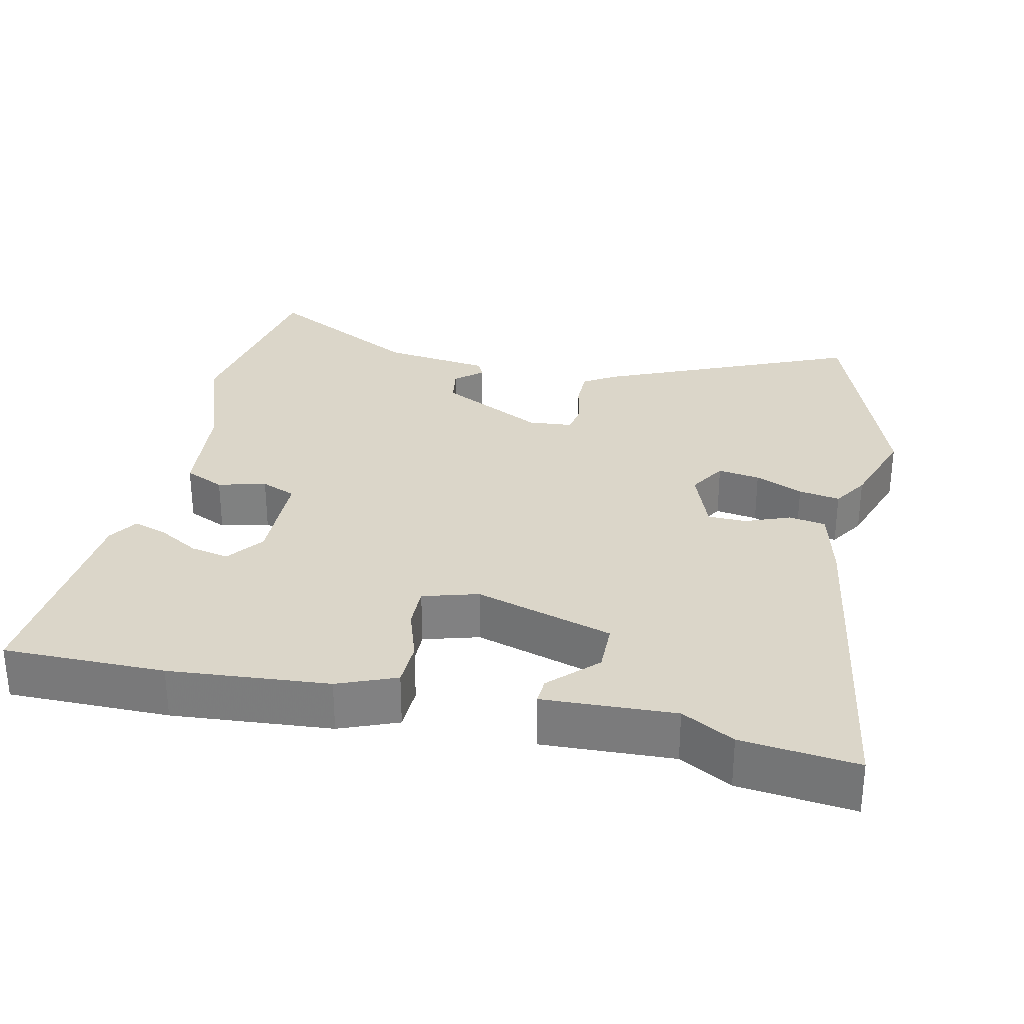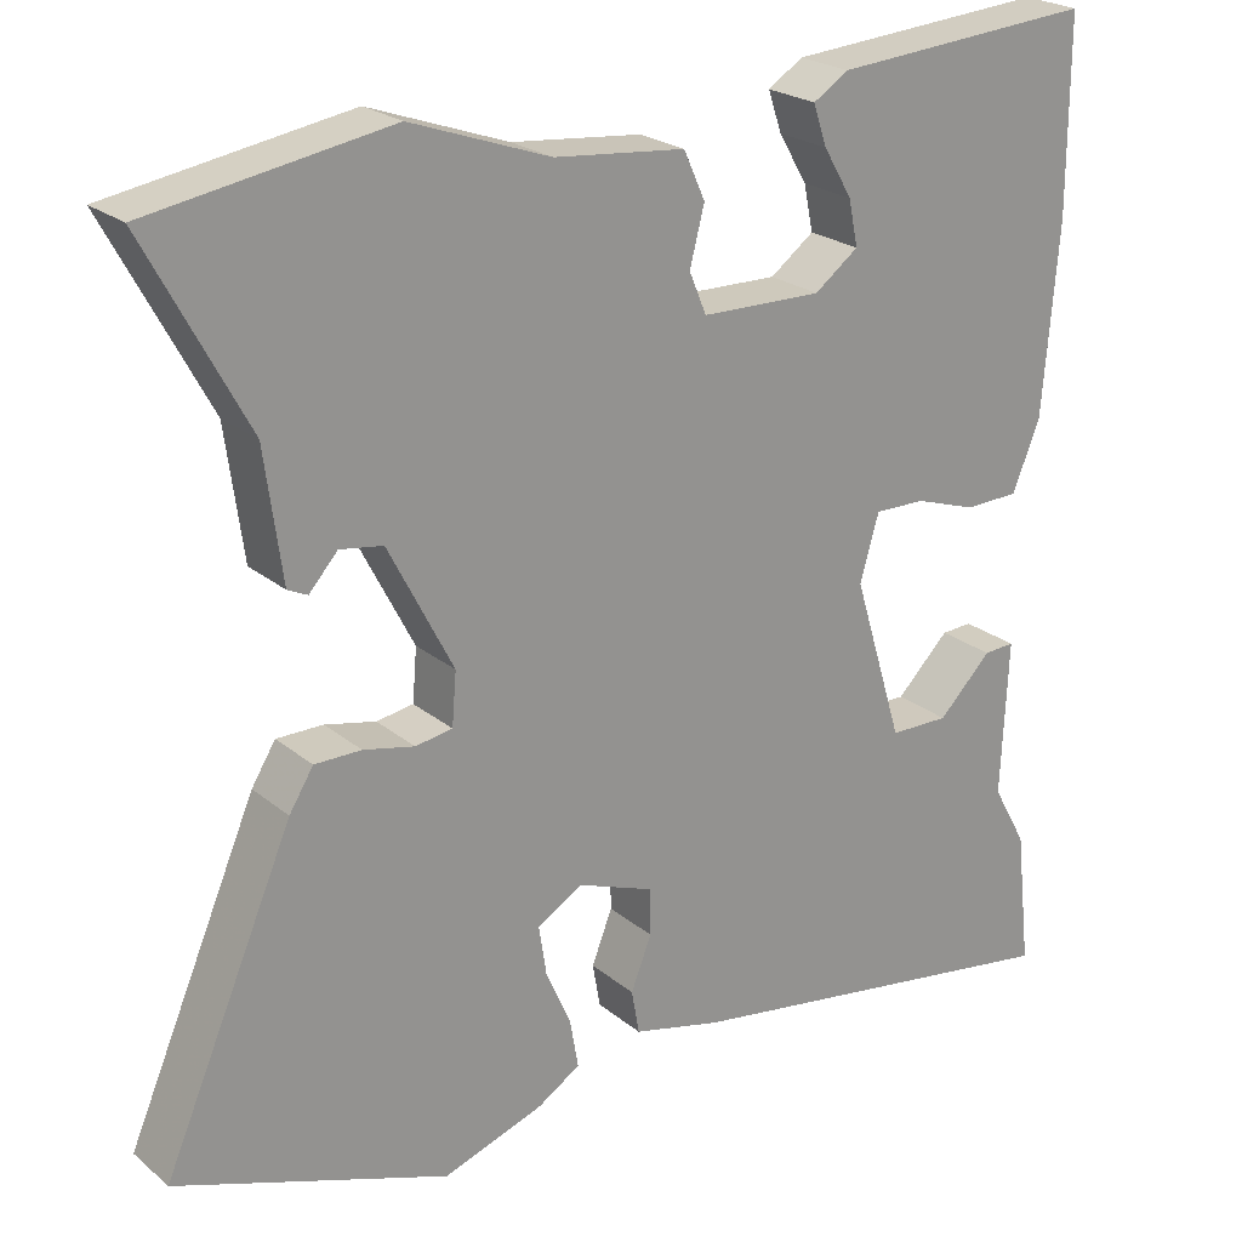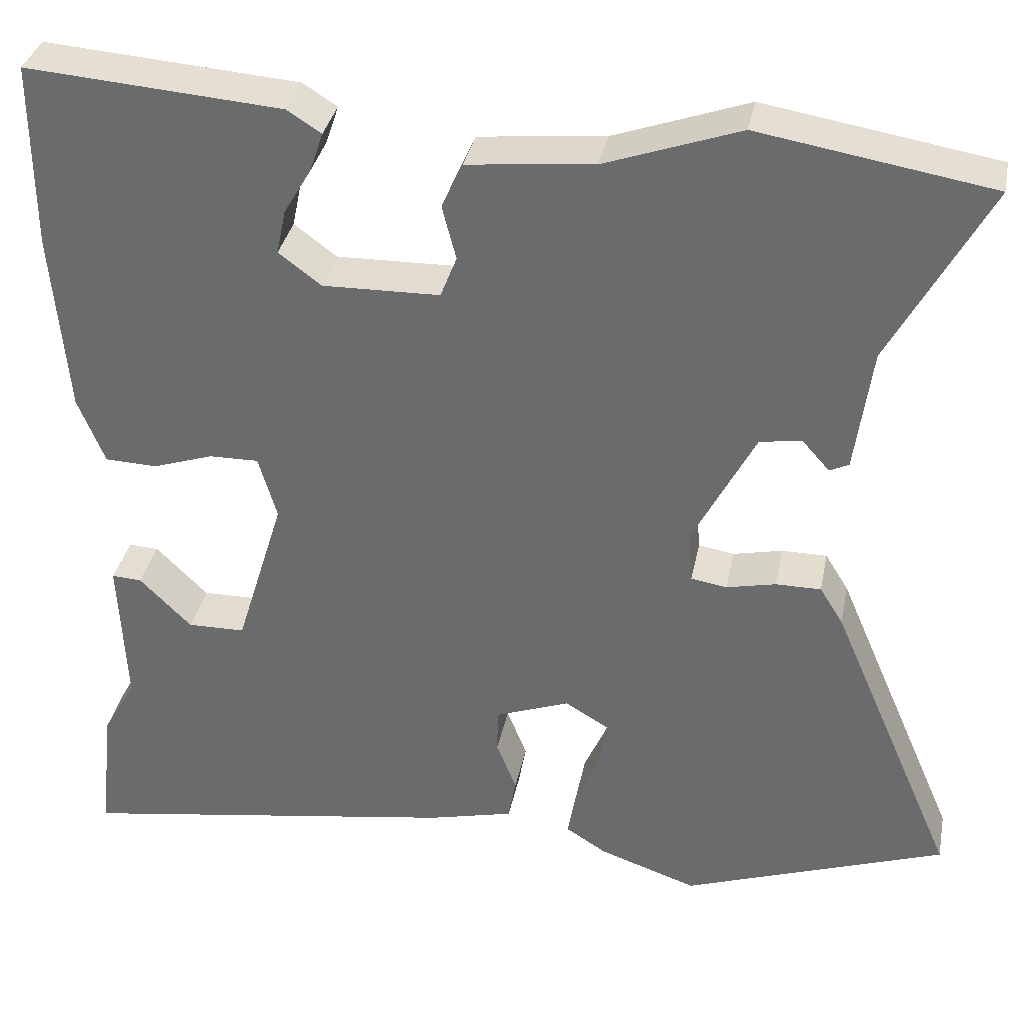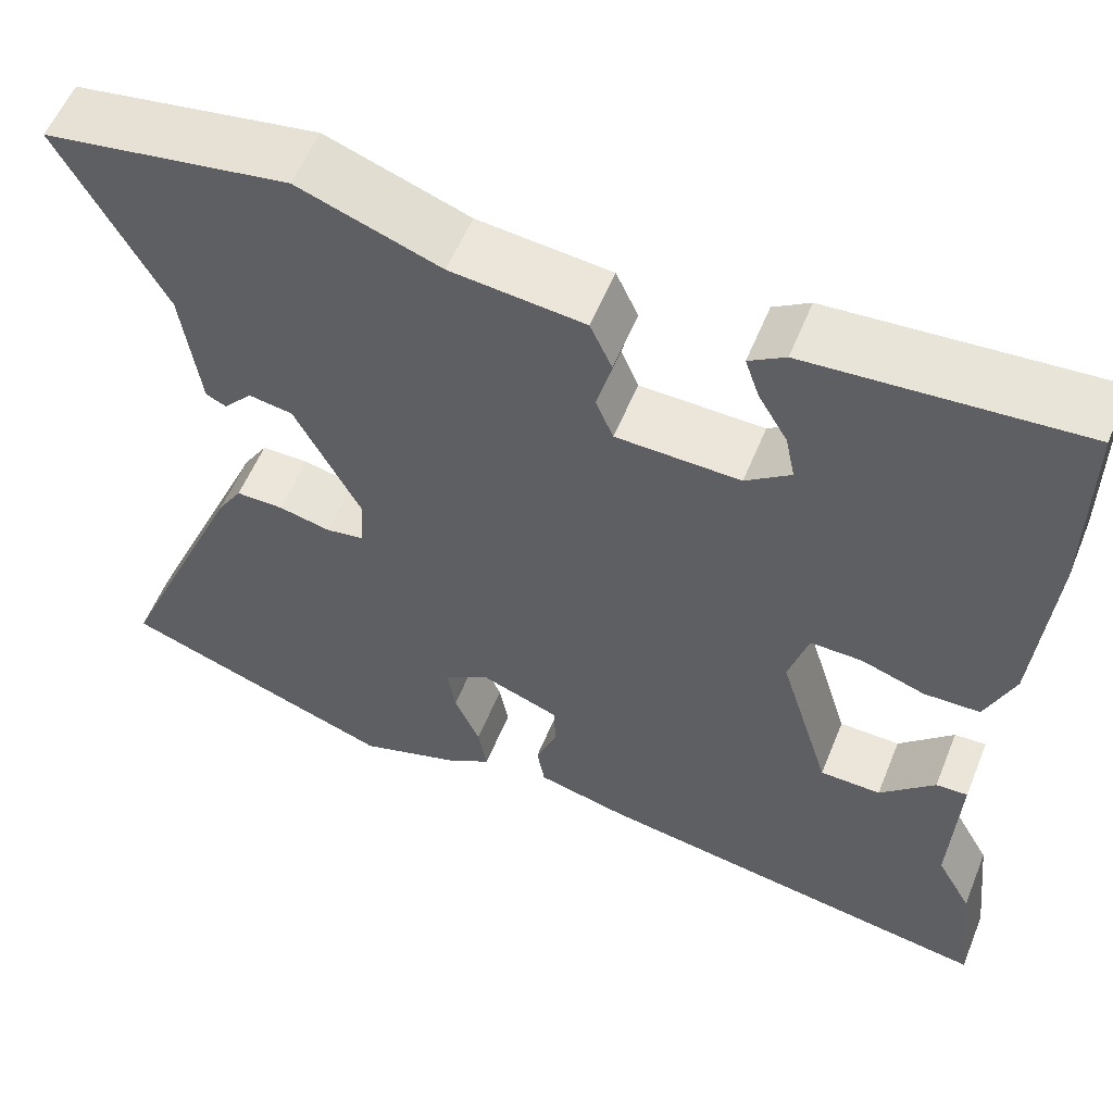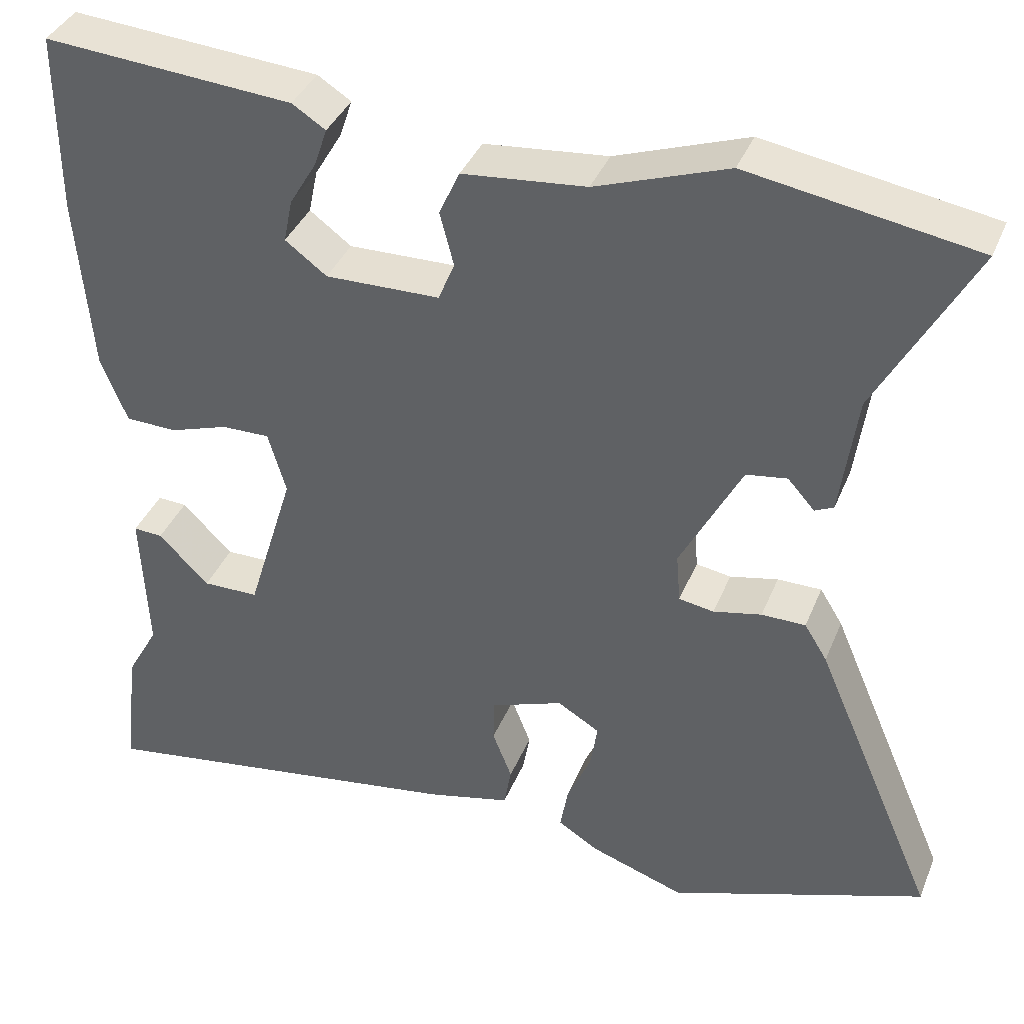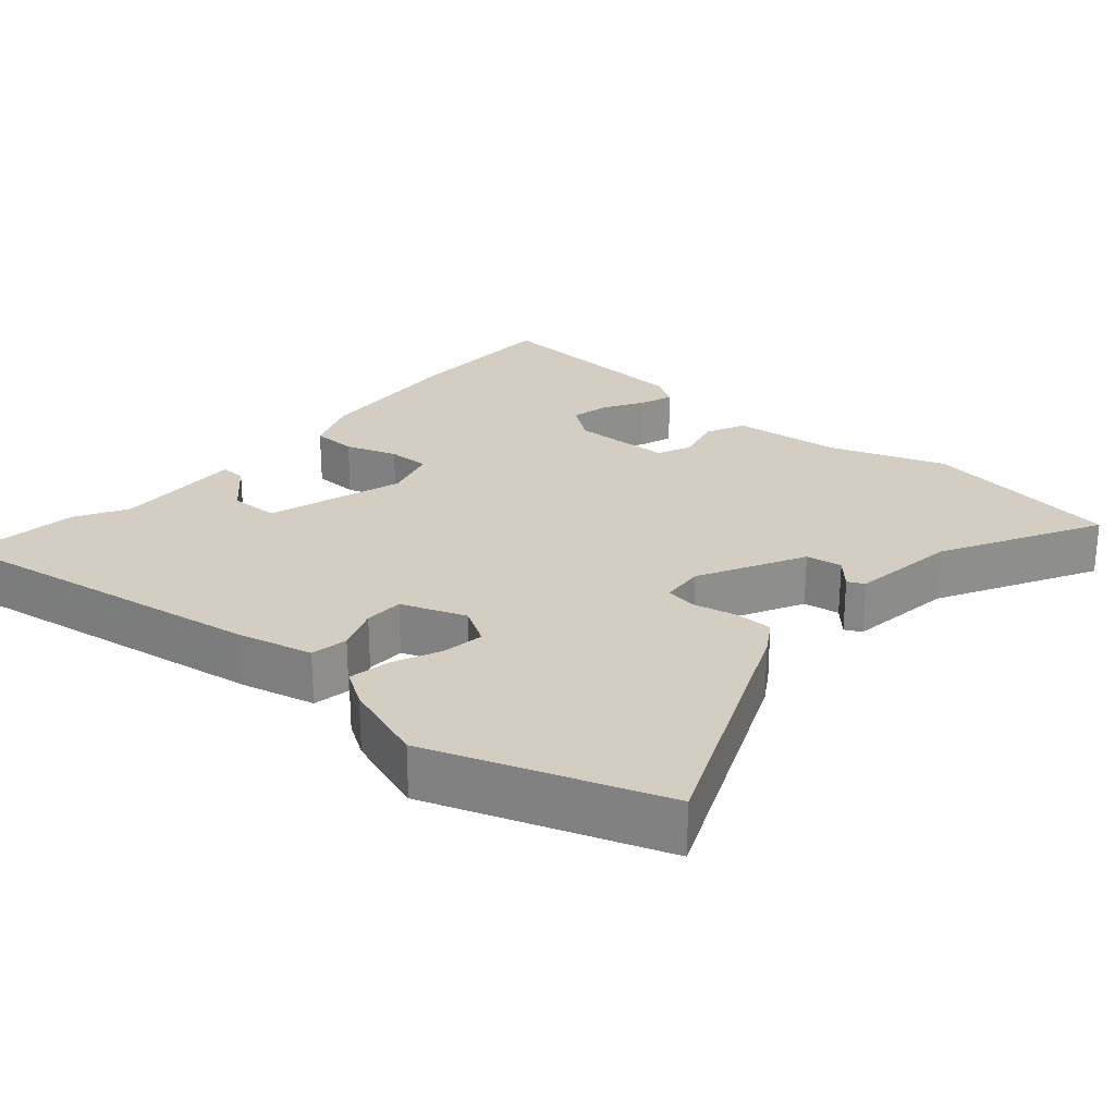
<metadata>
{"format":"obj","ext":"obj","renderer":"f3d","projection":"perspective","resolution":1024,"background":"white","views":[{"elev":29.9,"azim":102.4,"up":"+Y"},{"elev":23.1,"azim":-36.4,"up":"+Z"},{"elev":34.9,"azim":-168.8,"up":"+Z"},{"elev":56.8,"azim":22.1,"up":"+Z"},{"elev":38.2,"azim":-159.2,"up":"+Z"},{"elev":25.1,"azim":-139.0,"up":"+Y"}]}
</metadata>
<code>
v 0.5 0.07 0.529
v 0.5 0.07 0.307
v 0.482 0.07 0.088
v 0.45 0.07 0.008
v 0.387 0.07 0.006
v 0.315 0.07 0.03
v 0.256 0.07 0.031
v 0.234 0.07 -0.045
v 0.292 0.07 -0.235
v 0.361 0.07 -0.236
v 0.423 0.07 -0.174
v 0.459 0.07 -0.172
v 0.451 0.07 -0.353
v 0.491 0.07 -0.425
v 0.509 0.07 -0.584
v 0.047 0.07 -0.512
v -0.056 0.07 -0.487
v -0.065 0.07 -0.436
v -0.041 0.07 -0.375
v -0.042 0.07 -0.321
v -0.131 0.07 -0.288
v -0.183 0.07 -0.319
v -0.174 0.07 -0.377
v -0.145 0.07 -0.443
v -0.135 0.07 -0.5
v -0.184 0.07 -0.531
v -0.301 0.07 -0.571
v -0.616 0.07 -0.459
v -0.465 0.07 -0.109
v -0.437 0.07 -0.064
v -0.383 0.07 -0.064
v -0.324 0.07 -0.077
v -0.281 0.07 -0.07
v -0.276 0.07 -0.009
v -0.351 0.07 0.136
v -0.401 0.07 0.144
v -0.434 0.07 0.107
v -0.457 0.07 0.118
v -0.477 0.07 0.267
v -0.594 0.07 0.484
v -0.317 0.07 0.53
v -0.156 0.07 0.473
v -0.005 0.07 0.458
v 0.02 0.07 0.403
v 0.003 0.07 0.337
v 0.023 0.07 0.289
v 0.163 0.07 0.286
v 0.214 0.07 0.324
v 0.203 0.07 0.377
v 0.17 0.07 0.433
v 0.154 0.07 0.48
v 0.195 0.07 0.506
v 0.5 0 0.529
v 0.5 0 0.307
v 0.482 0 0.088
v 0.45 0 0.008
v 0.387 0 0.006
v 0.315 0 0.03
v 0.256 0 0.031
v 0.234 0 -0.045
v 0.292 0 -0.235
v 0.361 0 -0.236
v 0.423 0 -0.174
v 0.459 0 -0.172
v 0.451 0 -0.353
v 0.491 0 -0.425
v 0.509 0 -0.584
v 0.047 0 -0.512
v -0.056 0 -0.487
v -0.065 0 -0.436
v -0.041 0 -0.375
v -0.042 0 -0.321
v -0.131 0 -0.288
v -0.183 0 -0.319
v -0.174 0 -0.377
v -0.145 0 -0.443
v -0.135 0 -0.5
v -0.184 0 -0.531
v -0.301 0 -0.571
v -0.616 0 -0.459
v -0.465 0 -0.109
v -0.437 0 -0.064
v -0.383 0 -0.064
v -0.324 0 -0.077
v -0.281 0 -0.07
v -0.276 0 -0.009
v -0.351 0 0.136
v -0.401 0 0.144
v -0.434 0 0.107
v -0.457 0 0.118
v -0.477 0 0.267
v -0.594 0 0.484
v -0.317 0 0.53
v -0.156 0 0.473
v -0.005 0 0.458
v 0.02 0 0.403
v 0.003 0 0.337
v 0.023 0 0.289
v 0.163 0 0.286
v 0.214 0 0.324
v 0.203 0 0.377
v 0.17 0 0.433
v 0.154 0 0.48
v 0.195 0 0.506
f 49 50 51 52
f 48 49 52 1
f 47 48 1 2
f 42 43 44 45
f 42 45 46
f 39 40 41 42
f 39 42 46
f 36 37 38 39
f 35 36 39 46
f 34 35 46 47
f 29 30 31 32
f 29 32 33
f 28 29 33
f 27 28 33
f 23 24 25 26
f 22 23 26 27
f 16 17 18 19
f 16 19 20
f 13 14 15 16
f 13 16 20
f 10 11 12 13
f 9 10 13 20
f 8 9 20 21
f 3 4 5 6
f 3 6 7
f 2 3 7
f 47 2 7
f 22 27 33 34
f 21 22 34 47
f 7 8 21 47
f 104 103 102 101
f 53 104 101 100
f 54 53 100 99
f 97 96 95 94
f 98 97 94
f 94 93 92 91
f 98 94 91
f 91 90 89 88
f 98 91 88 87
f 99 98 87 86
f 84 83 82 81
f 85 84 81
f 85 81 80
f 85 80 79
f 78 77 76 75
f 79 78 75 74
f 71 70 69 68
f 72 71 68
f 68 67 66 65
f 72 68 65
f 65 64 63 62
f 72 65 62 61
f 73 72 61 60
f 58 57 56 55
f 59 58 55
f 59 55 54
f 59 54 99
f 86 85 79 74
f 99 86 74 73
f 99 73 60 59
f 1 53 54 2
f 2 54 55 3
f 3 55 56 4
f 4 56 57 5
f 5 57 58 6
f 6 58 59 7
f 7 59 60 8
f 8 60 61 9
f 9 61 62 10
f 10 62 63 11
f 11 63 64 12
f 12 64 65 13
f 13 65 66 14
f 14 66 67 15
f 15 67 68 16
f 16 68 69 17
f 17 69 70 18
f 18 70 71 19
f 19 71 72 20
f 20 72 73 21
f 21 73 74 22
f 22 74 75 23
f 23 75 76 24
f 24 76 77 25
f 25 77 78 26
f 26 78 79 27
f 27 79 80 28
f 28 80 81 29
f 29 81 82 30
f 30 82 83 31
f 31 83 84 32
f 32 84 85 33
f 33 85 86 34
f 34 86 87 35
f 35 87 88 36
f 36 88 89 37
f 37 89 90 38
f 38 90 91 39
f 39 91 92 40
f 40 92 93 41
f 41 93 94 42
f 42 94 95 43
f 43 95 96 44
f 44 96 97 45
f 45 97 98 46
f 46 98 99 47
f 47 99 100 48
f 48 100 101 49
f 49 101 102 50
f 50 102 103 51
f 51 103 104 52
f 52 104 53 1

</code>
